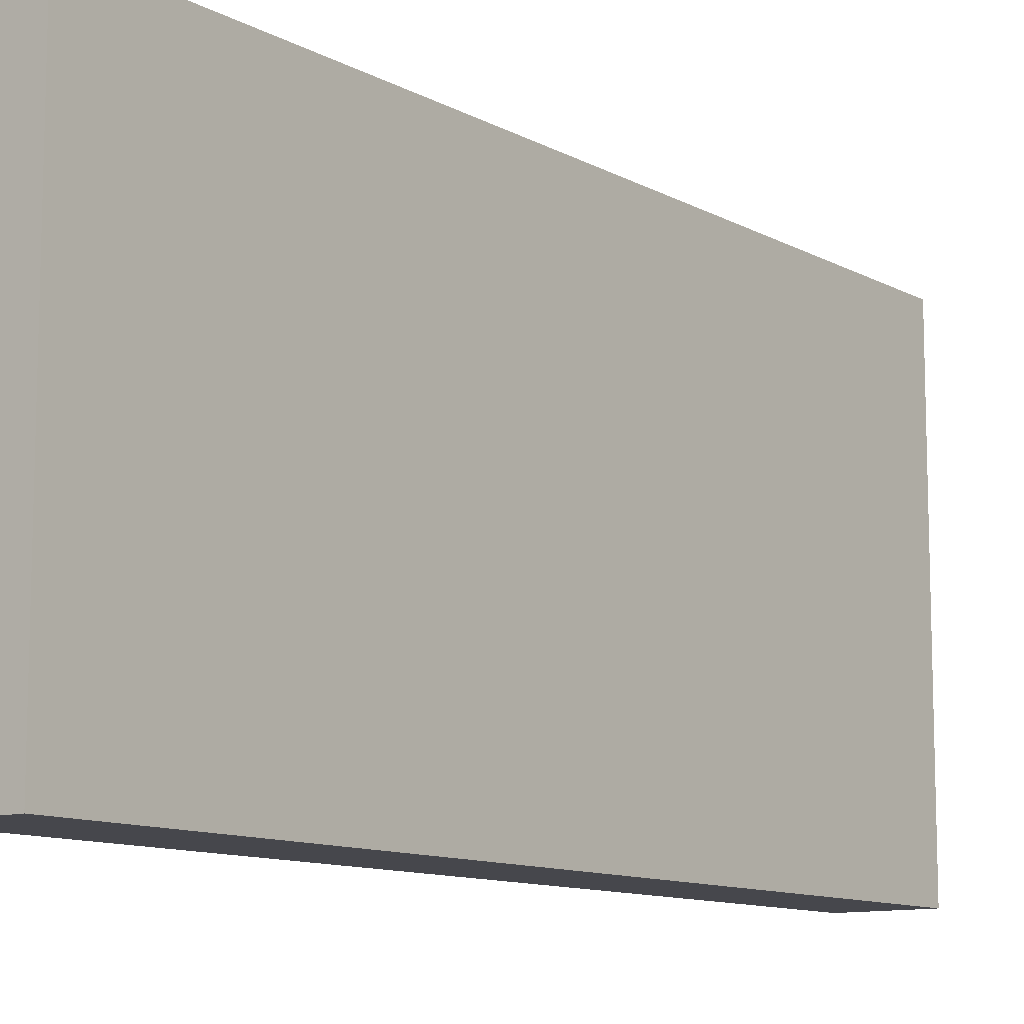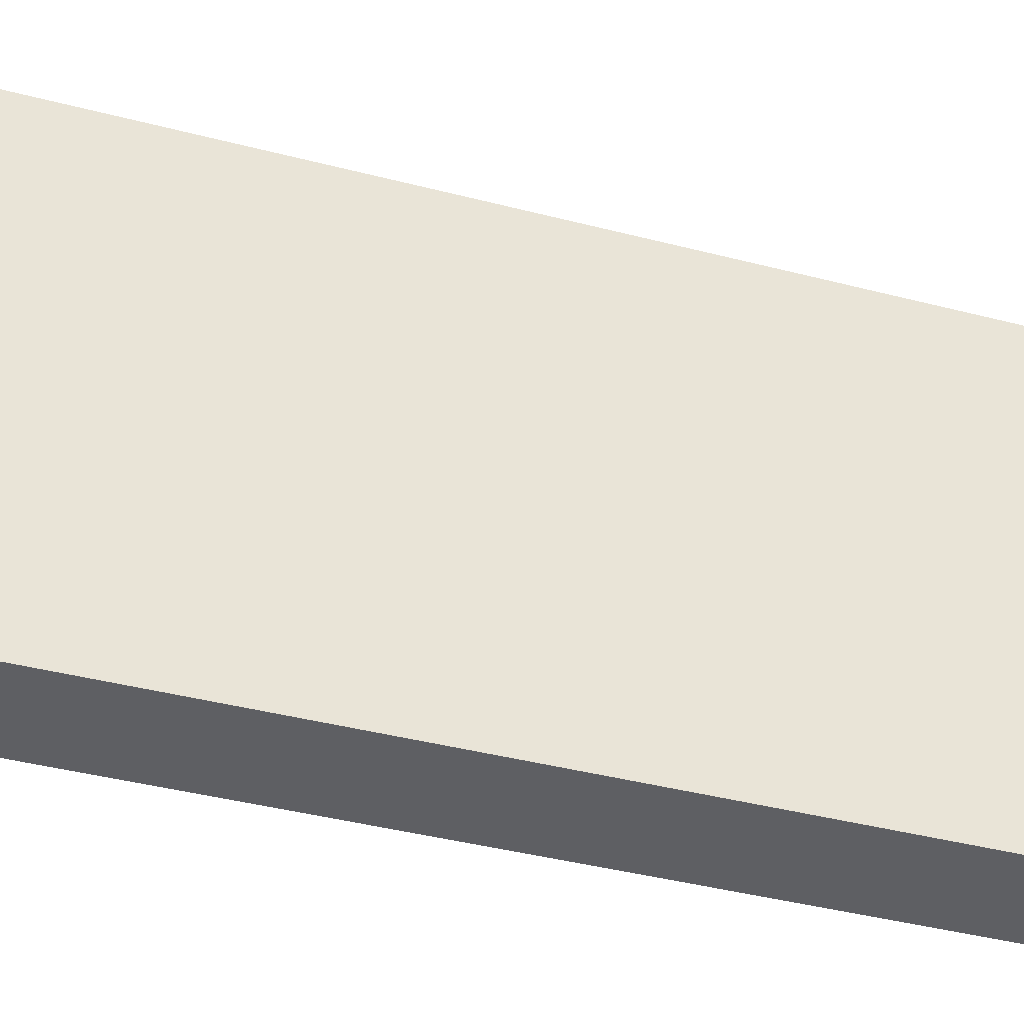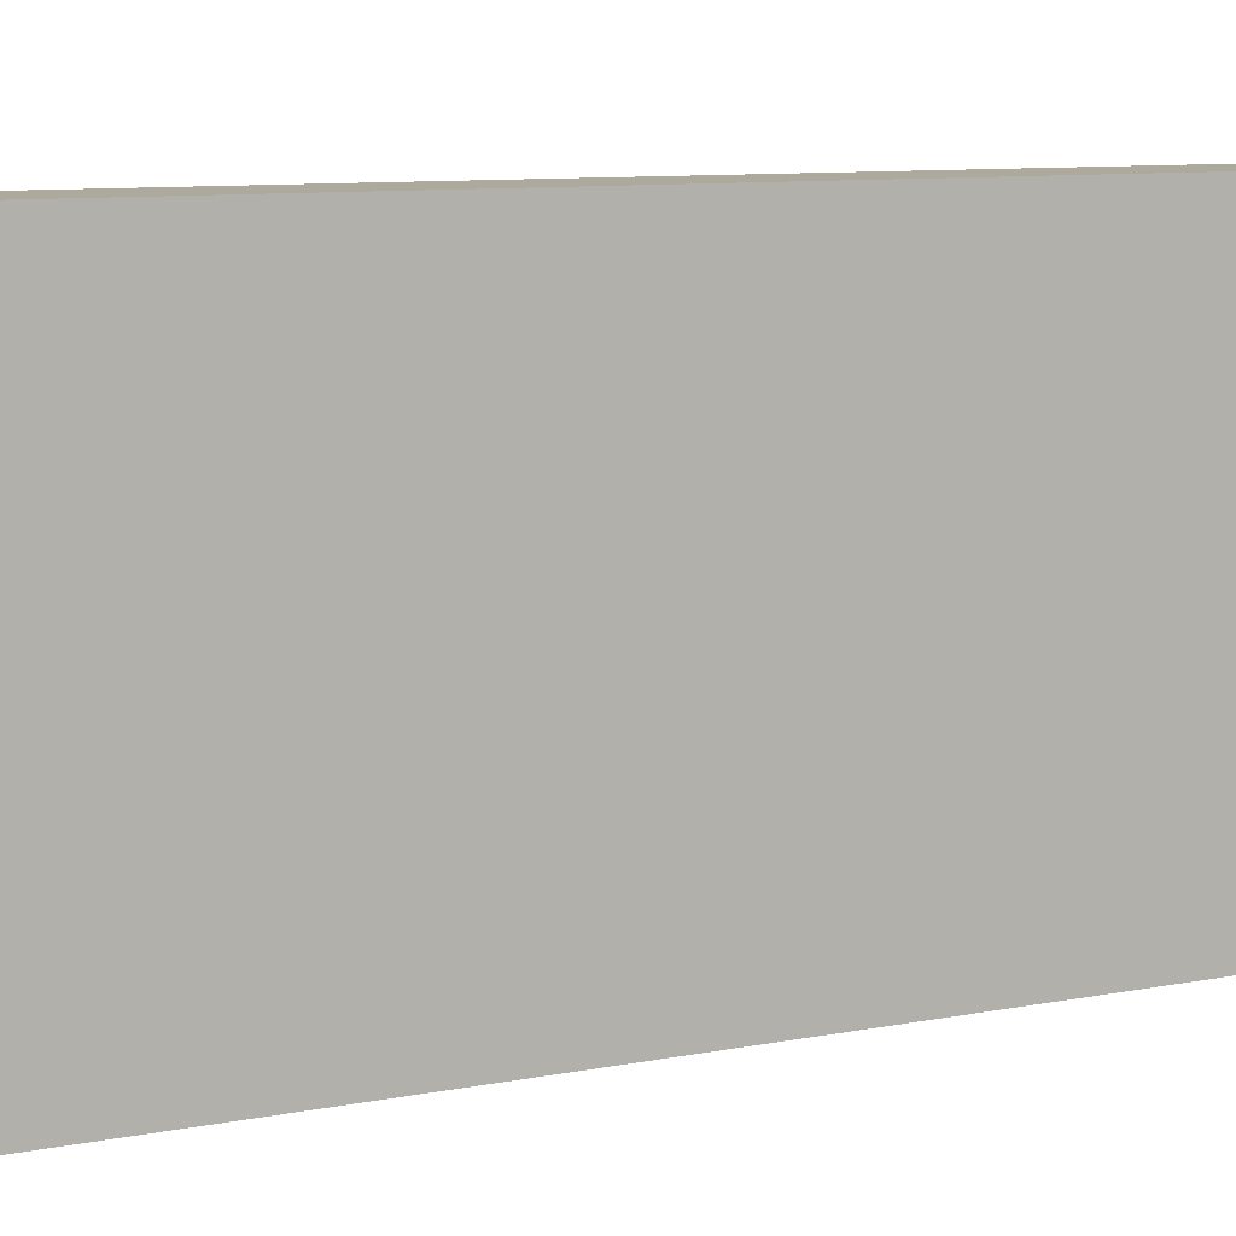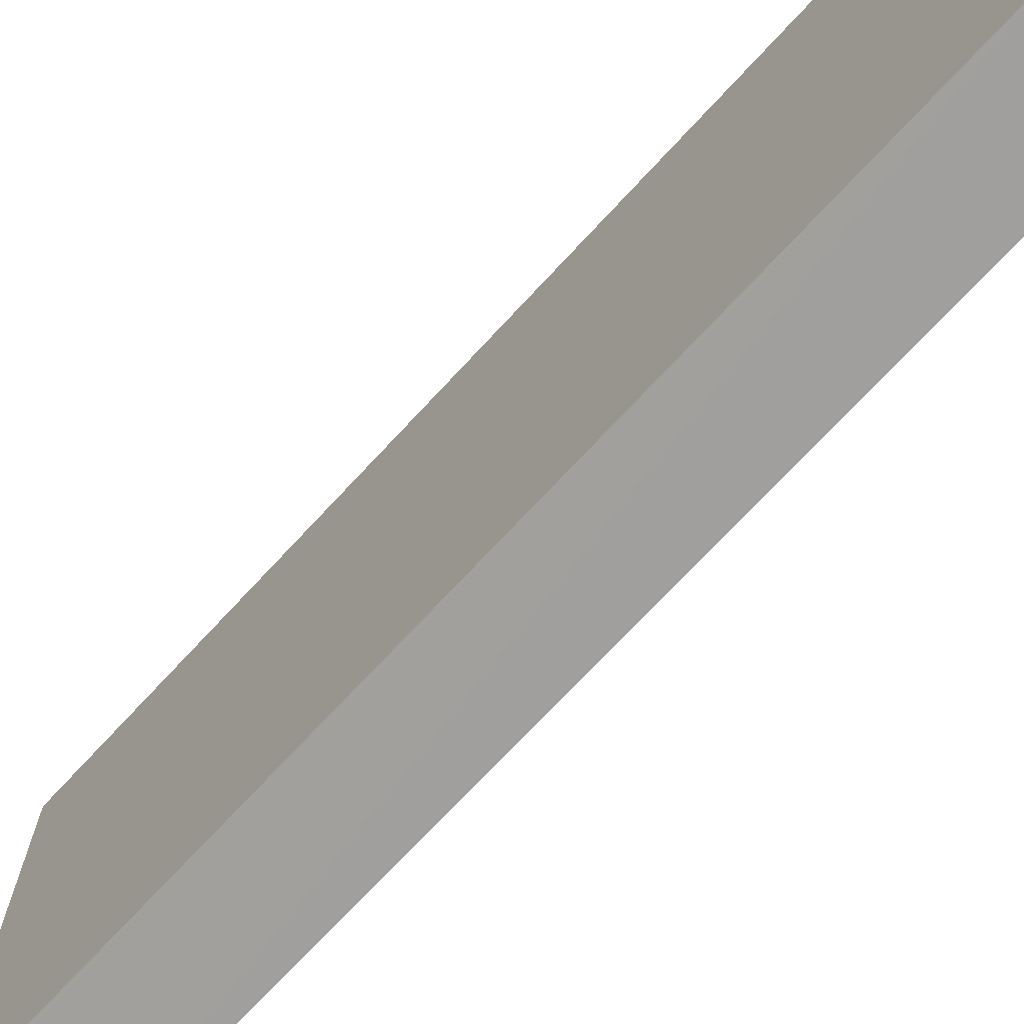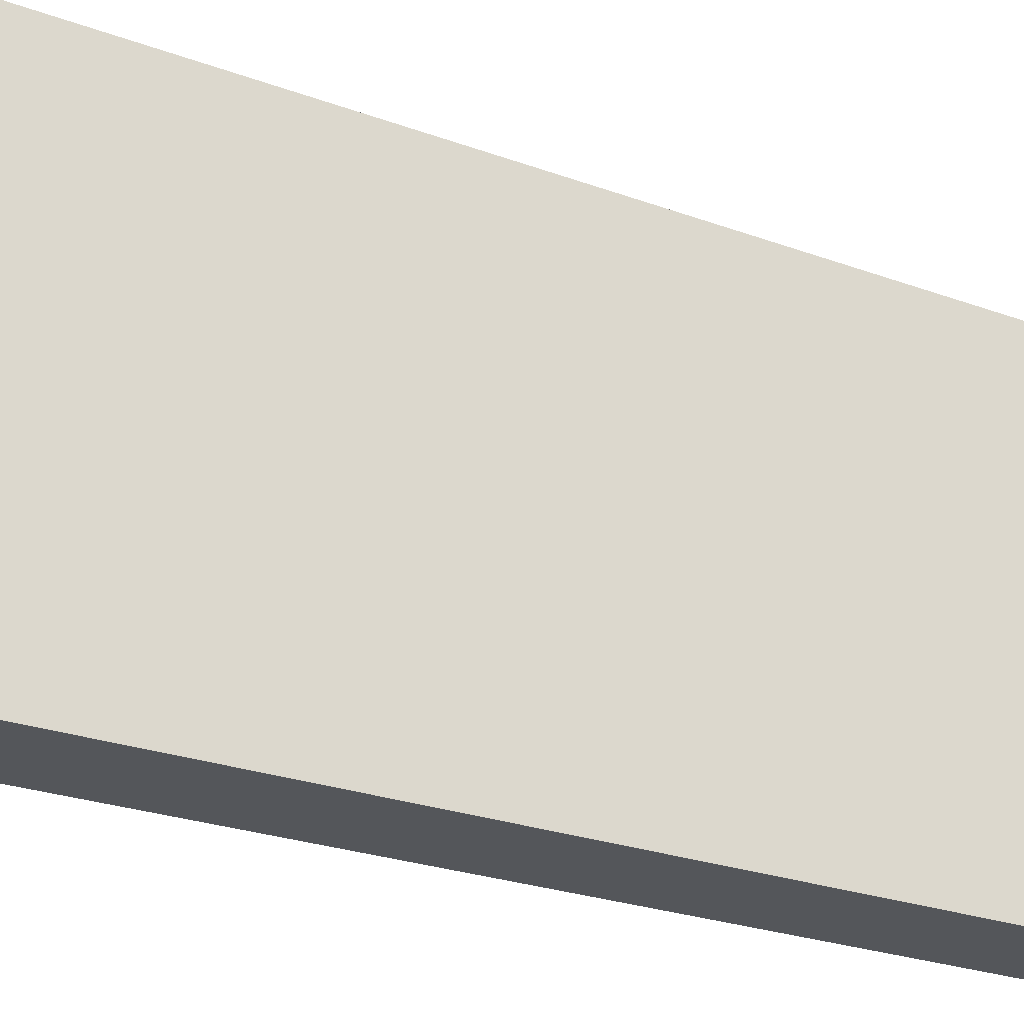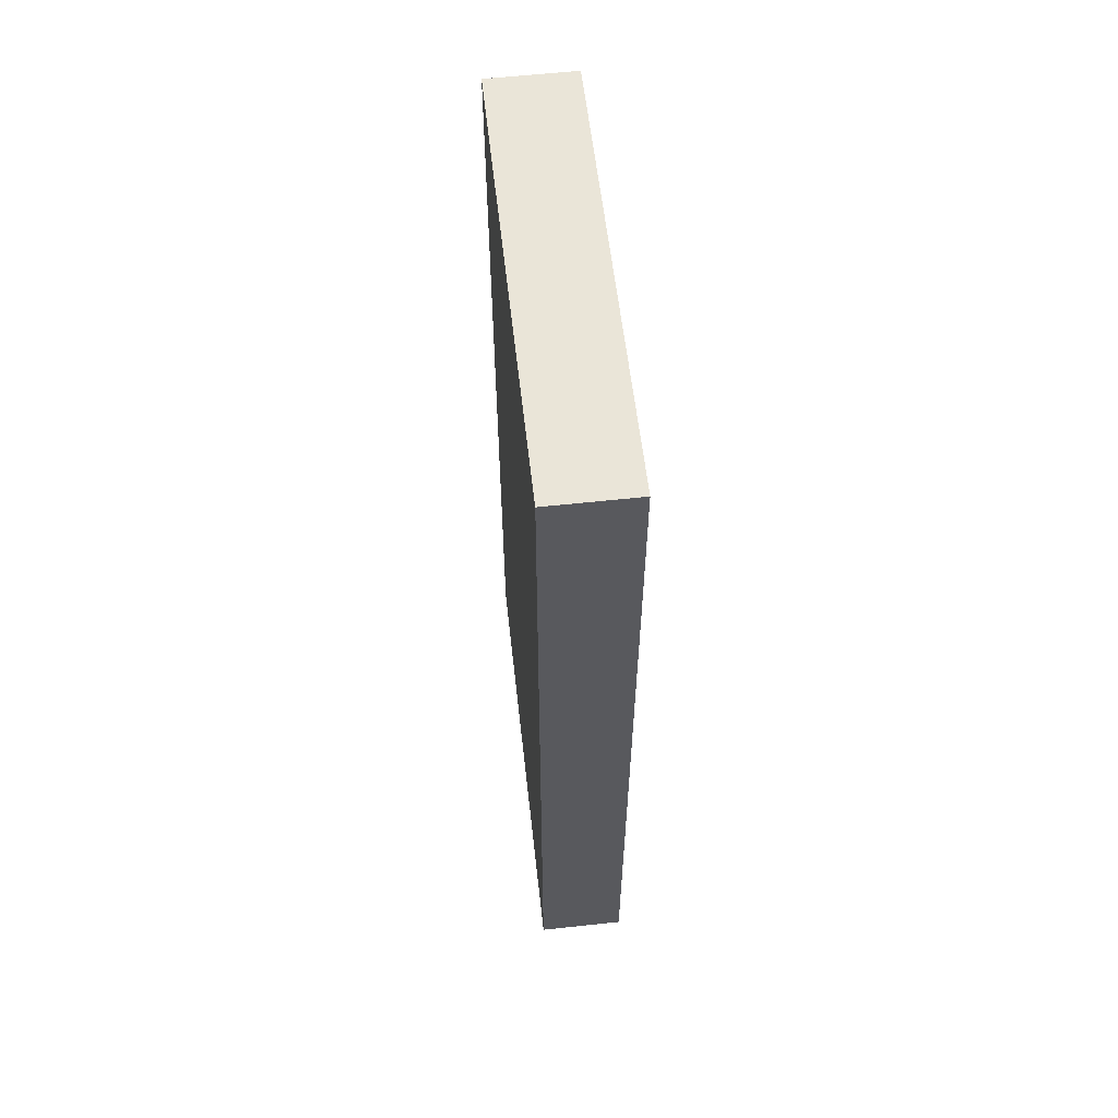
<metadata>
{"format":"obj","ext":"obj","renderer":"f3d","projection":"perspective","resolution":1024,"background":"white","views":[{"elev":-10.9,"azim":37.2,"up":"+Z"},{"elev":-40.8,"azim":-107.6,"up":"+Z"},{"elev":9.0,"azim":-118.0,"up":"+Z"},{"elev":-71.4,"azim":-42.7,"up":"+Z"},{"elev":-25.6,"azim":59.5,"up":"+Z"},{"elev":58.7,"azim":-6.4,"up":"+Y"}]}
</metadata>
<code>
o 2863
v 2208 1874 14.45
v 2208 1875 14.45
v 2208 1875 14.45
v 2208 1874 14.4
v 2208 1875 14.4
v 2208 1875 14.4
v 2208 1874 14.45
v 2208 1875 14.45
v 2208 1874 14.45
v 2208 1874 14.4
v 2208 1874 14.45
v 2208 1874 14.4
v 2208 1874 14.4
v 2208 1875 14.4
v 2208 1874 14.4
v 2208 1875 14.4
v 2208 1874 14.45
v 2208 1874 14.4
v 2208 1874 14.45
v 2208 1875 14.4
v 2208 1874 14.4
v 2208 1875 14.45
v 2208 1875 14.4
v 2208 1875 14.4
v 2208 1874 14.45
v 2208 1875 14.45
v 2208 1875 14.4
v 2208 1875 14.45
v 2208 1875 14.45
f 1 2 3
f 1 4 5
f 6 2 7
f 8 9 7
f 10 7 11
f 12 13 14
f 14 15 16
f 17 15 18
f 19 20 21
f 22 23 20
f 24 25 26
f 27 28 29

</code>
